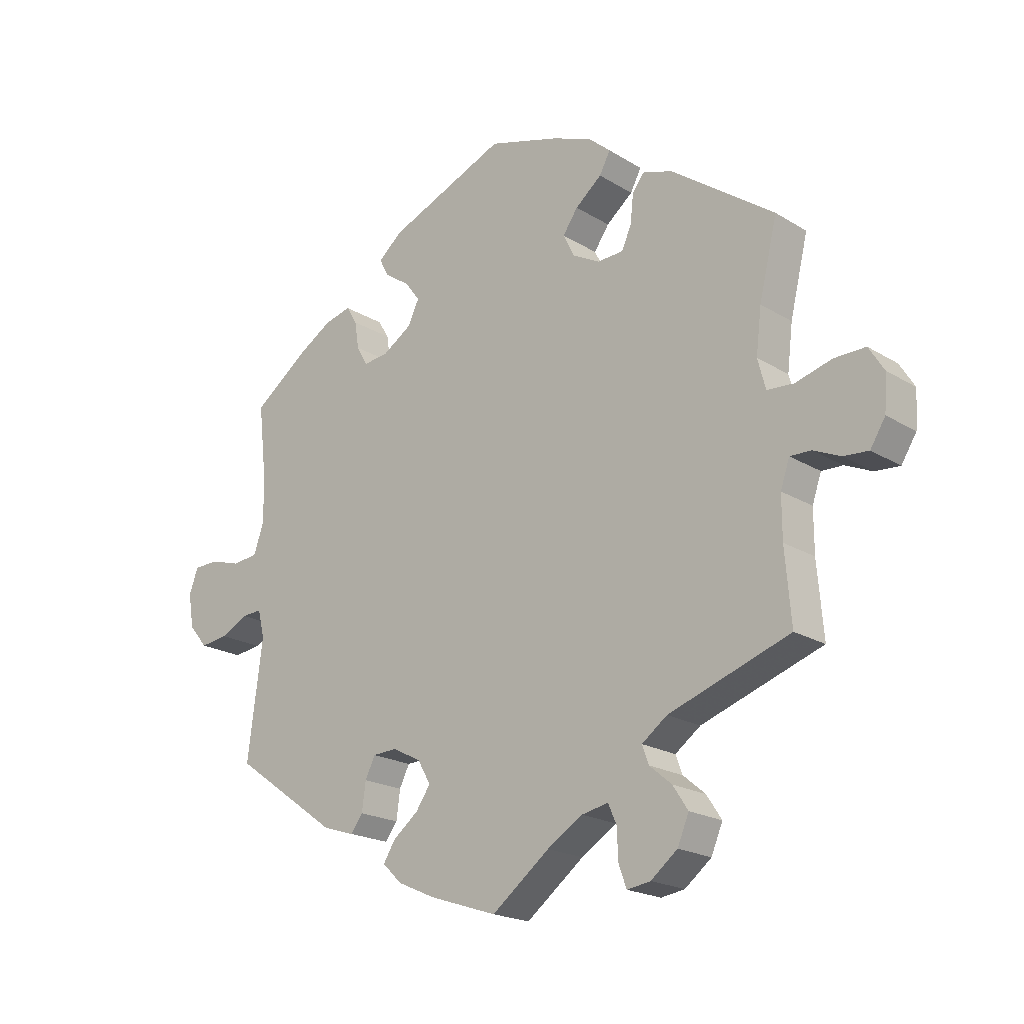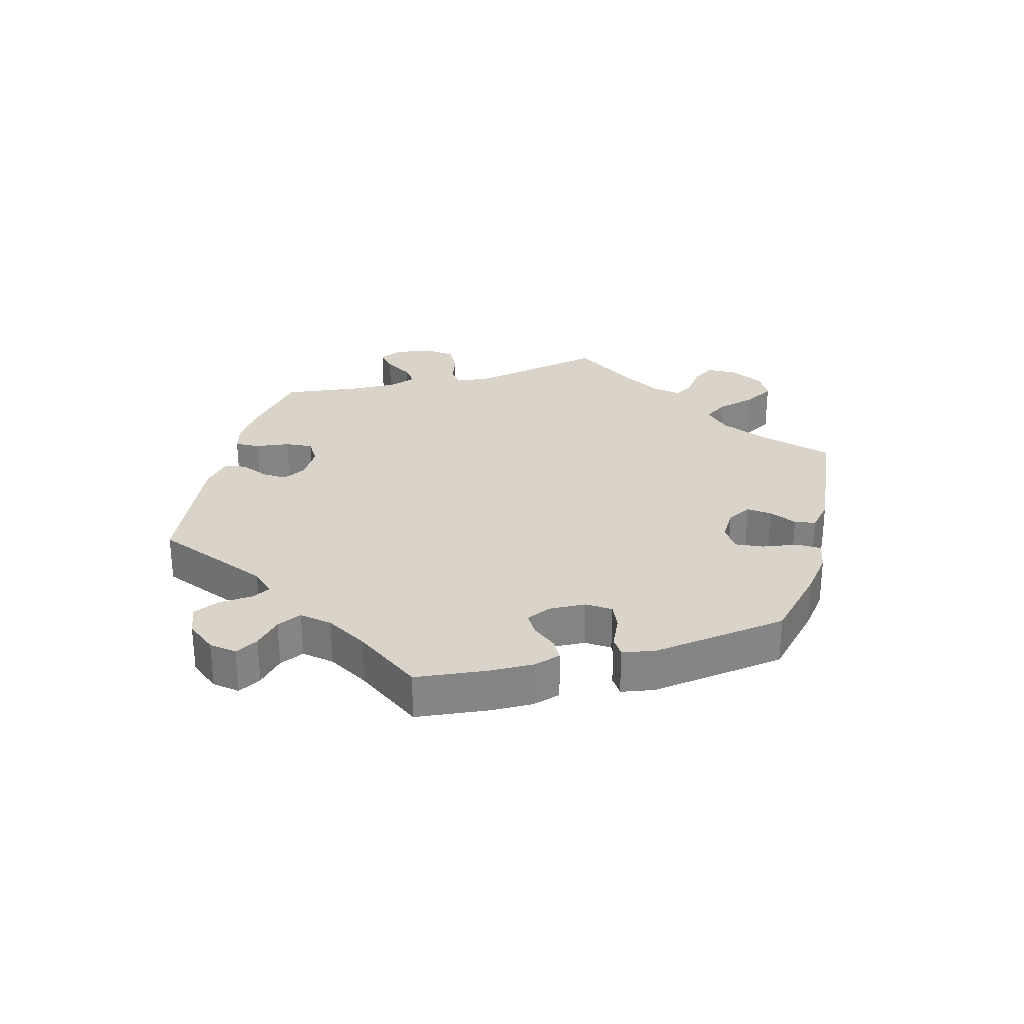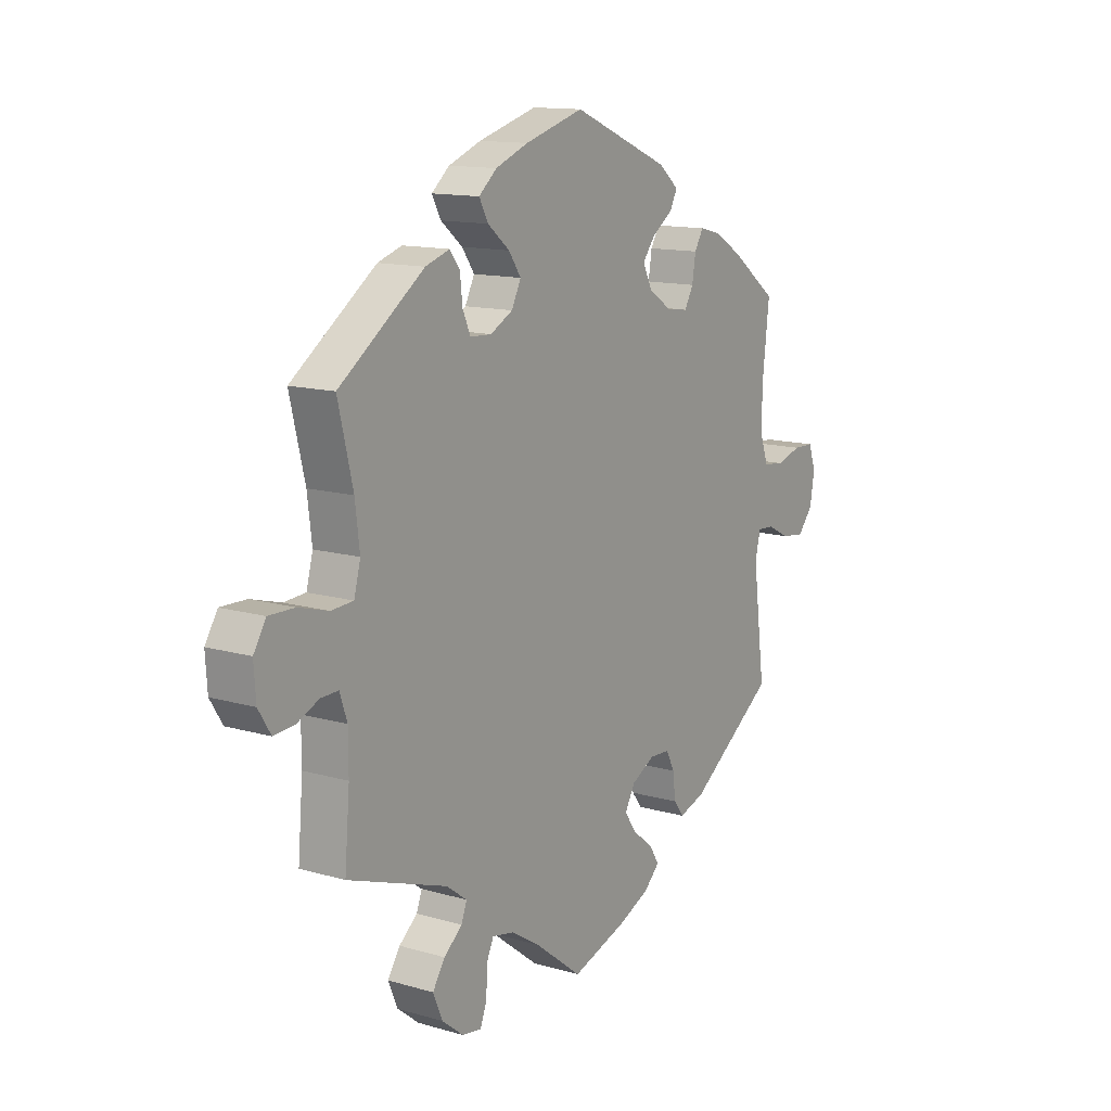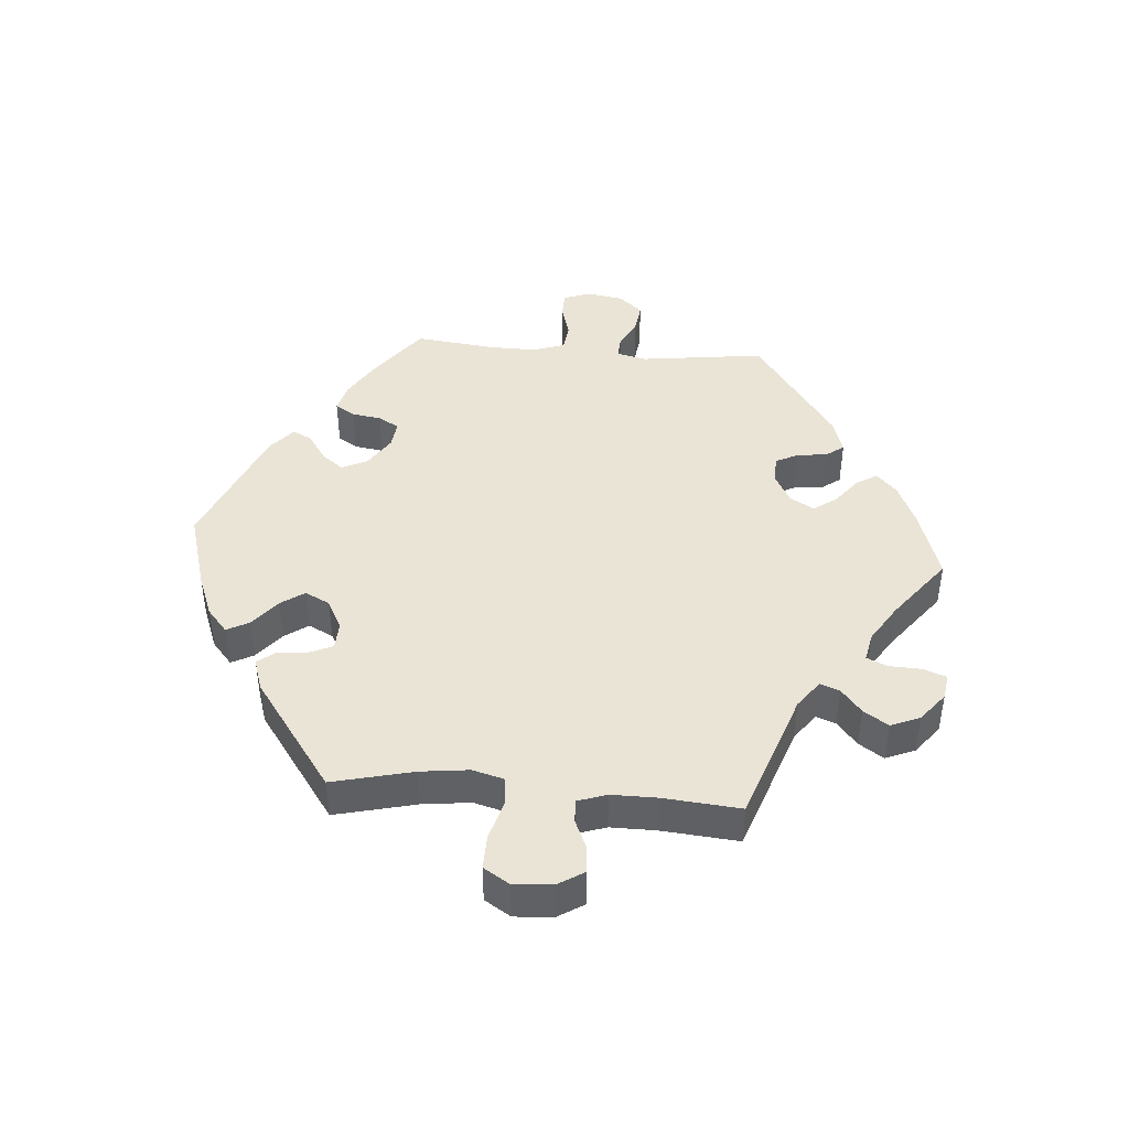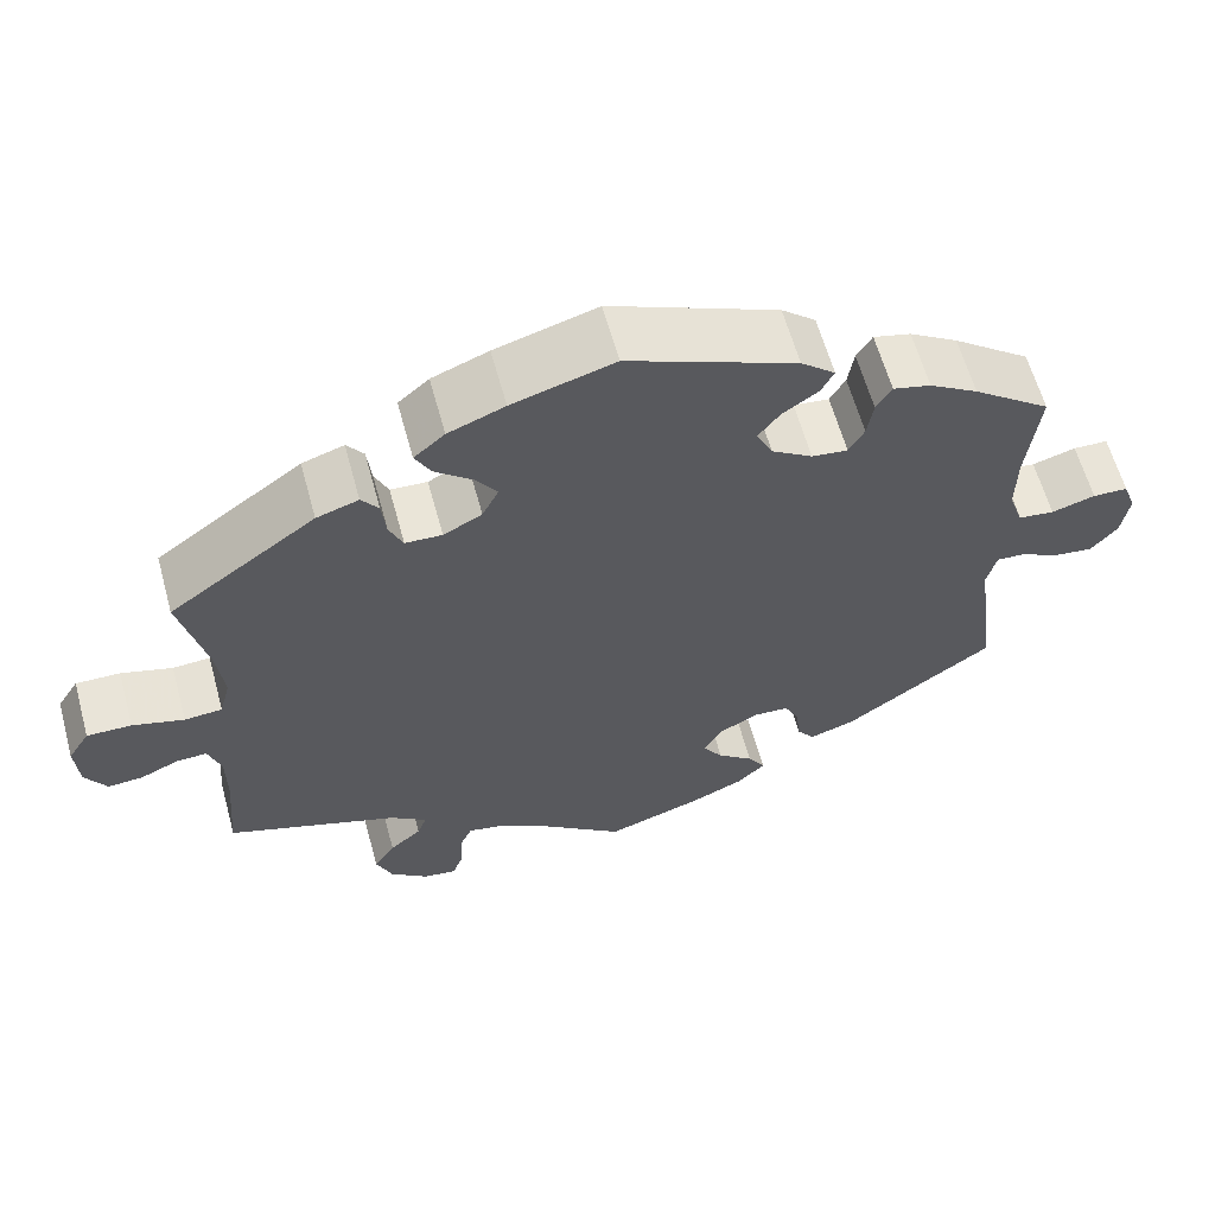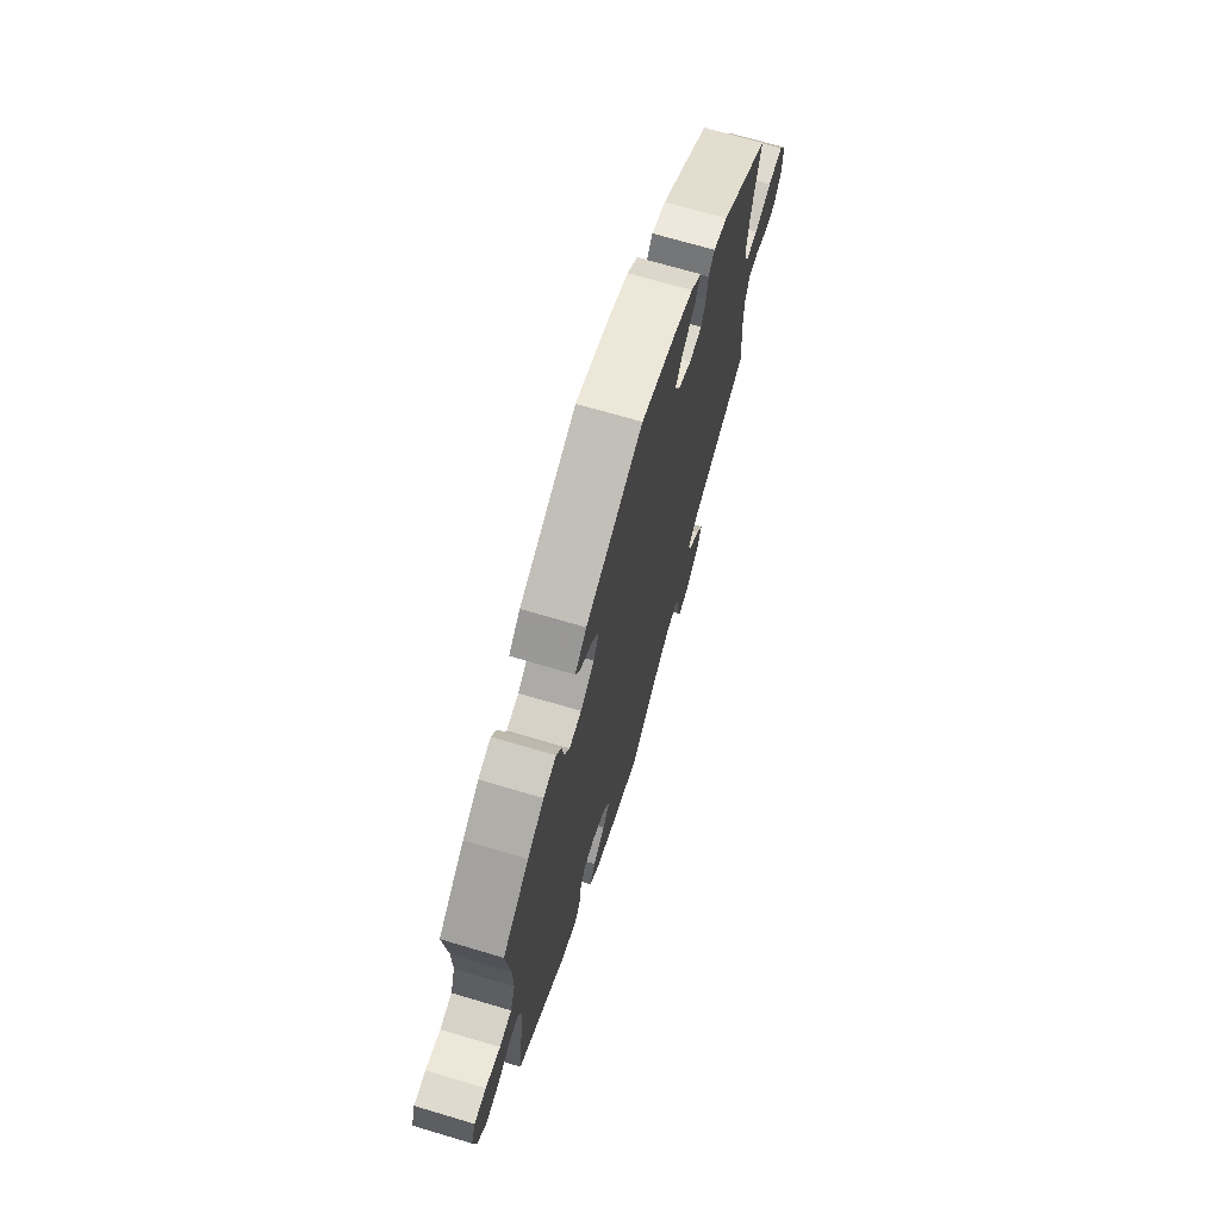
<metadata>
{"format":"obj","ext":"obj","renderer":"f3d","projection":"perspective","resolution":1024,"background":"white","views":[{"elev":-20.1,"azim":41.8,"up":"+Z"},{"elev":28.8,"azim":-45.6,"up":"+Y"},{"elev":13.1,"azim":123.5,"up":"+Z"},{"elev":43.6,"azim":94.7,"up":"+Y"},{"elev":61.2,"azim":164.7,"up":"+Z"},{"elev":69.7,"azim":-73.4,"up":"+Z"}]}
</metadata>
<code>
v 0.3 0.07 -0.359
v 0.258 0.07 -0.39
v 0.269 0.07 -0.42
v 0.306 0.07 -0.451
v 0.331 0.07 -0.489
v 0.312 0.07 -0.534
v 0.268 0.07 -0.569
v 0.229 0.07 -0.575
v 0.216 0.07 -0.539
v 0.214 0.07 -0.489
v 0.2 0.07 -0.458
v 0.156 0.07 -0.467
v 0.097 0.07 -0.504
v 0.001 0.07 -0.578
v -0.111 0.07 -0.541
v -0.174 0.07 -0.513
v -0.206 0.07 -0.482
v -0.186 0.07 -0.45
v -0.144 0.07 -0.417
v -0.12 0.07 -0.382
v -0.141 0.07 -0.345
v -0.188 0.07 -0.32
v -0.229 0.07 -0.322
v -0.246 0.07 -0.356
v -0.252 0.07 -0.403
v -0.272 0.07 -0.43
v -0.325 0.07 -0.413
v -0.5 0.07 -0.289
v -0.475 0.07 -0.096
v -0.486 0.07 -0.051
v -0.519 0.07 -0.053
v -0.565 0.07 -0.076
v -0.611 0.07 -0.082
v -0.642 0.07 -0.045
v -0.651 0.07 0.011
v -0.636 0.07 0.052
v -0.595 0.07 0.053
v -0.544 0.07 0.038
v -0.502 0.07 0.043
v -0.485 0.07 0.092
v -0.486 0.07 0.166
v -0.5 0.07 0.289
v -0.409 0.07 0.357
v -0.352 0.07 0.392
v -0.308 0.07 0.403
v -0.29 0.07 0.373
v -0.283 0.07 0.328
v -0.265 0.07 0.296
v -0.223 0.07 0.301
v -0.175 0.07 0.332
v -0.156 0.07 0.371
v -0.181 0.07 0.404
v -0.223 0.07 0.433
v -0.238 0.07 0.462
v -0.198 0.07 0.496
v -0.001 0.07 0.578
v 0.118 0.07 0.543
v 0.184 0.07 0.517
v 0.22 0.07 0.486
v 0.202 0.07 0.452
v 0.158 0.07 0.416
v 0.133 0.07 0.38
v 0.152 0.07 0.342
v 0.197 0.07 0.318
v 0.24 0.07 0.32
v 0.256 0.07 0.356
v 0.261 0.07 0.403
v 0.281 0.07 0.429
v 0.33 0.07 0.413
v 0.501 0.07 0.29
v 0.471 0.07 0.166
v 0.462 0.07 0.092
v 0.475 0.07 0.043
v 0.519 0.07 0.04
v 0.579 0.07 0.057
v 0.631 0.07 0.058
v 0.656 0.07 0.018
v 0.652 0.07 -0.041
v 0.627 0.07 -0.081
v 0.586 0.07 -0.078
v 0.541 0.07 -0.058
v 0.506 0.07 -0.057
v 0.491 0.07 -0.101
v 0.491 0.07 -0.17
v 0.501 0.07 -0.289
v 0.3 0 -0.359
v 0.258 0 -0.39
v 0.269 0 -0.42
v 0.306 0 -0.451
v 0.331 0 -0.489
v 0.312 0 -0.534
v 0.268 0 -0.569
v 0.229 0 -0.575
v 0.216 0 -0.539
v 0.214 0 -0.489
v 0.2 0 -0.458
v 0.156 0 -0.467
v 0.097 0 -0.504
v 0.001 0 -0.578
v -0.111 0 -0.541
v -0.174 0 -0.513
v -0.206 0 -0.482
v -0.186 0 -0.45
v -0.144 0 -0.417
v -0.12 0 -0.382
v -0.141 0 -0.345
v -0.188 0 -0.32
v -0.229 0 -0.322
v -0.246 0 -0.356
v -0.252 0 -0.403
v -0.272 0 -0.43
v -0.325 0 -0.413
v -0.5 0 -0.289
v -0.475 0 -0.096
v -0.486 0 -0.051
v -0.519 0 -0.053
v -0.565 0 -0.076
v -0.611 0 -0.082
v -0.642 0 -0.045
v -0.651 0 0.011
v -0.636 0 0.052
v -0.595 0 0.053
v -0.544 0 0.038
v -0.502 0 0.043
v -0.485 0 0.092
v -0.486 0 0.166
v -0.5 0 0.289
v -0.409 0 0.357
v -0.352 0 0.392
v -0.308 0 0.403
v -0.29 0 0.373
v -0.283 0 0.328
v -0.265 0 0.296
v -0.223 0 0.301
v -0.175 0 0.332
v -0.156 0 0.371
v -0.181 0 0.404
v -0.223 0 0.433
v -0.238 0 0.462
v -0.198 0 0.496
v -0.001 0 0.578
v 0.118 0 0.543
v 0.184 0 0.517
v 0.22 0 0.486
v 0.202 0 0.452
v 0.158 0 0.416
v 0.133 0 0.38
v 0.152 0 0.342
v 0.197 0 0.318
v 0.24 0 0.32
v 0.256 0 0.356
v 0.261 0 0.403
v 0.281 0 0.429
v 0.33 0 0.413
v 0.501 0 0.29
v 0.471 0 0.166
v 0.462 0 0.092
v 0.475 0 0.043
v 0.519 0 0.04
v 0.579 0 0.057
v 0.631 0 0.058
v 0.656 0 0.018
v 0.652 0 -0.041
v 0.627 0 -0.081
v 0.586 0 -0.078
v 0.541 0 -0.058
v 0.506 0 -0.057
v 0.491 0 -0.101
v 0.491 0 -0.17
v 0.501 0 -0.289
f 84 85 1
f 83 84 1 2
f 82 83 2
f 78 79 80 81
f 78 81 82
f 77 78 82
f 74 75 76 77
f 73 74 77 82
f 68 69 70 71
f 66 67 68 71
f 65 66 71 72
f 64 65 72 73
f 58 59 60 61
f 58 61 62
f 57 58 62
f 56 57 62
f 55 56 62 63
f 52 53 54 55
f 51 52 55 63
f 44 45 46 47
f 44 47 48
f 41 42 43 44
f 40 41 44 48
f 39 40 48 49
f 35 36 37 38
f 35 38 39
f 34 35 39
f 31 32 33 34
f 30 31 34 39
f 29 30 39 49
f 24 25 26 27
f 23 24 27 28
f 22 23 28 29
f 16 17 18 19
f 16 19 20
f 13 14 15 16
f 12 13 16 20
f 11 12 20 21
f 7 8 9 10
f 7 10 11
f 6 7 11
f 3 4 5 6
f 3 6 11
f 2 3 11 21
f 50 51 63 64
f 50 64 73 82
f 29 49 50 82
f 22 29 82
f 2 21 22 82
f 86 170 169
f 87 86 169 168
f 87 168 167
f 166 165 164 163
f 167 166 163
f 167 163 162
f 162 161 160 159
f 167 162 159 158
f 156 155 154 153
f 156 153 152 151
f 157 156 151 150
f 158 157 150 149
f 146 145 144 143
f 147 146 143
f 147 143 142
f 147 142 141
f 148 147 141 140
f 140 139 138 137
f 148 140 137 136
f 132 131 130 129
f 133 132 129
f 129 128 127 126
f 133 129 126 125
f 134 133 125 124
f 123 122 121 120
f 124 123 120
f 124 120 119
f 119 118 117 116
f 124 119 116 115
f 134 124 115 114
f 112 111 110 109
f 113 112 109 108
f 114 113 108 107
f 104 103 102 101
f 105 104 101
f 101 100 99 98
f 105 101 98 97
f 106 105 97 96
f 95 94 93 92
f 96 95 92
f 96 92 91
f 91 90 89 88
f 96 91 88
f 106 96 88 87
f 149 148 136 135
f 167 158 149 135
f 167 135 134 114
f 167 114 107
f 167 107 106 87
f 1 86 87 2
f 2 87 88 3
f 3 88 89 4
f 4 89 90 5
f 5 90 91 6
f 6 91 92 7
f 7 92 93 8
f 8 93 94 9
f 9 94 95 10
f 10 95 96 11
f 11 96 97 12
f 12 97 98 13
f 13 98 99 14
f 14 99 100 15
f 15 100 101 16
f 16 101 102 17
f 17 102 103 18
f 18 103 104 19
f 19 104 105 20
f 20 105 106 21
f 21 106 107 22
f 22 107 108 23
f 23 108 109 24
f 24 109 110 25
f 25 110 111 26
f 26 111 112 27
f 27 112 113 28
f 28 113 114 29
f 29 114 115 30
f 30 115 116 31
f 31 116 117 32
f 32 117 118 33
f 33 118 119 34
f 34 119 120 35
f 35 120 121 36
f 36 121 122 37
f 37 122 123 38
f 38 123 124 39
f 39 124 125 40
f 40 125 126 41
f 41 126 127 42
f 42 127 128 43
f 43 128 129 44
f 44 129 130 45
f 45 130 131 46
f 46 131 132 47
f 47 132 133 48
f 48 133 134 49
f 49 134 135 50
f 50 135 136 51
f 51 136 137 52
f 52 137 138 53
f 53 138 139 54
f 54 139 140 55
f 55 140 141 56
f 56 141 142 57
f 57 142 143 58
f 58 143 144 59
f 59 144 145 60
f 60 145 146 61
f 61 146 147 62
f 62 147 148 63
f 63 148 149 64
f 64 149 150 65
f 65 150 151 66
f 66 151 152 67
f 67 152 153 68
f 68 153 154 69
f 69 154 155 70
f 70 155 156 71
f 71 156 157 72
f 72 157 158 73
f 73 158 159 74
f 74 159 160 75
f 75 160 161 76
f 76 161 162 77
f 77 162 163 78
f 78 163 164 79
f 79 164 165 80
f 80 165 166 81
f 81 166 167 82
f 82 167 168 83
f 83 168 169 84
f 84 169 170 85
f 85 170 86 1

</code>
